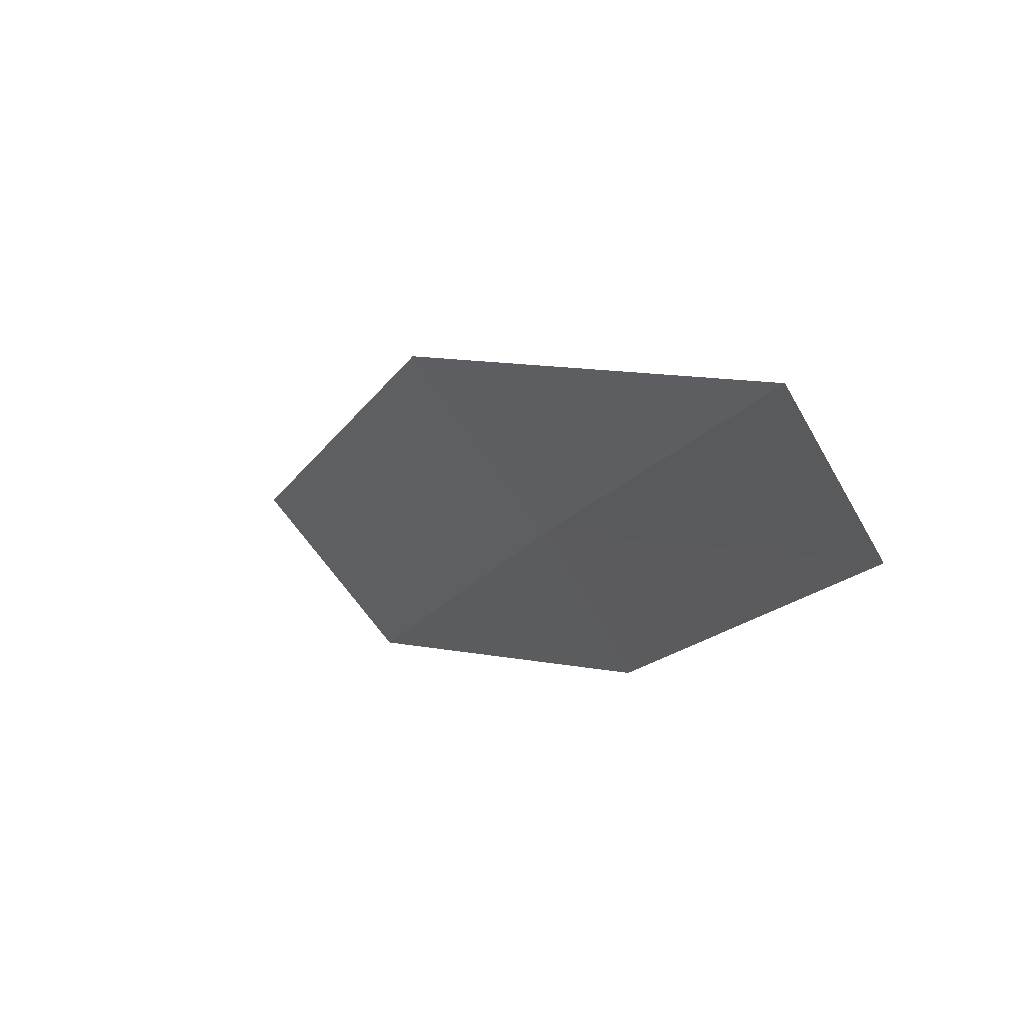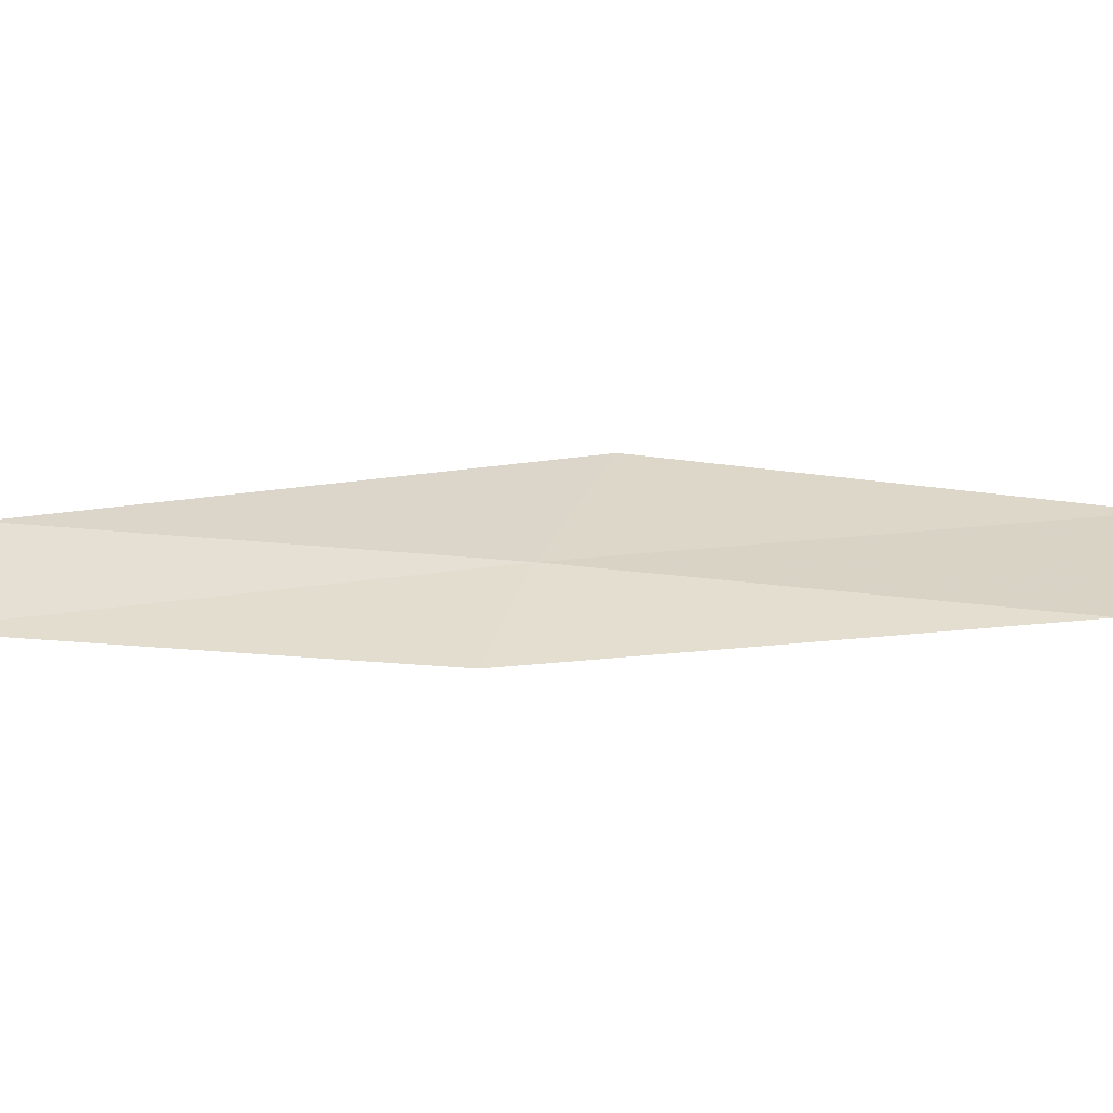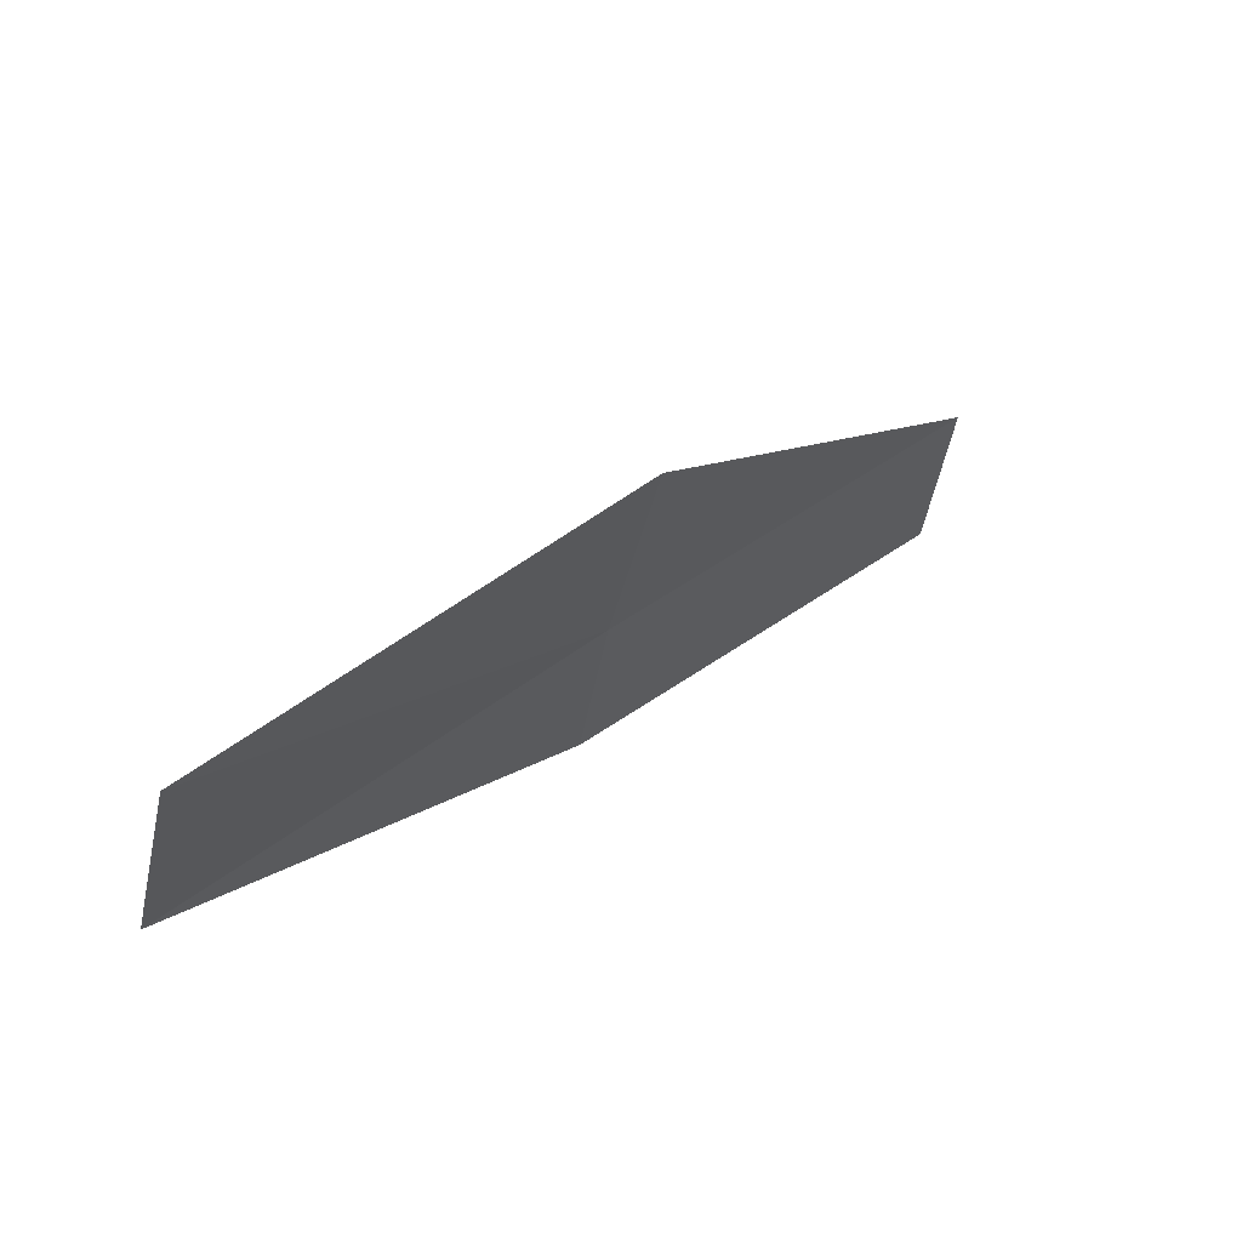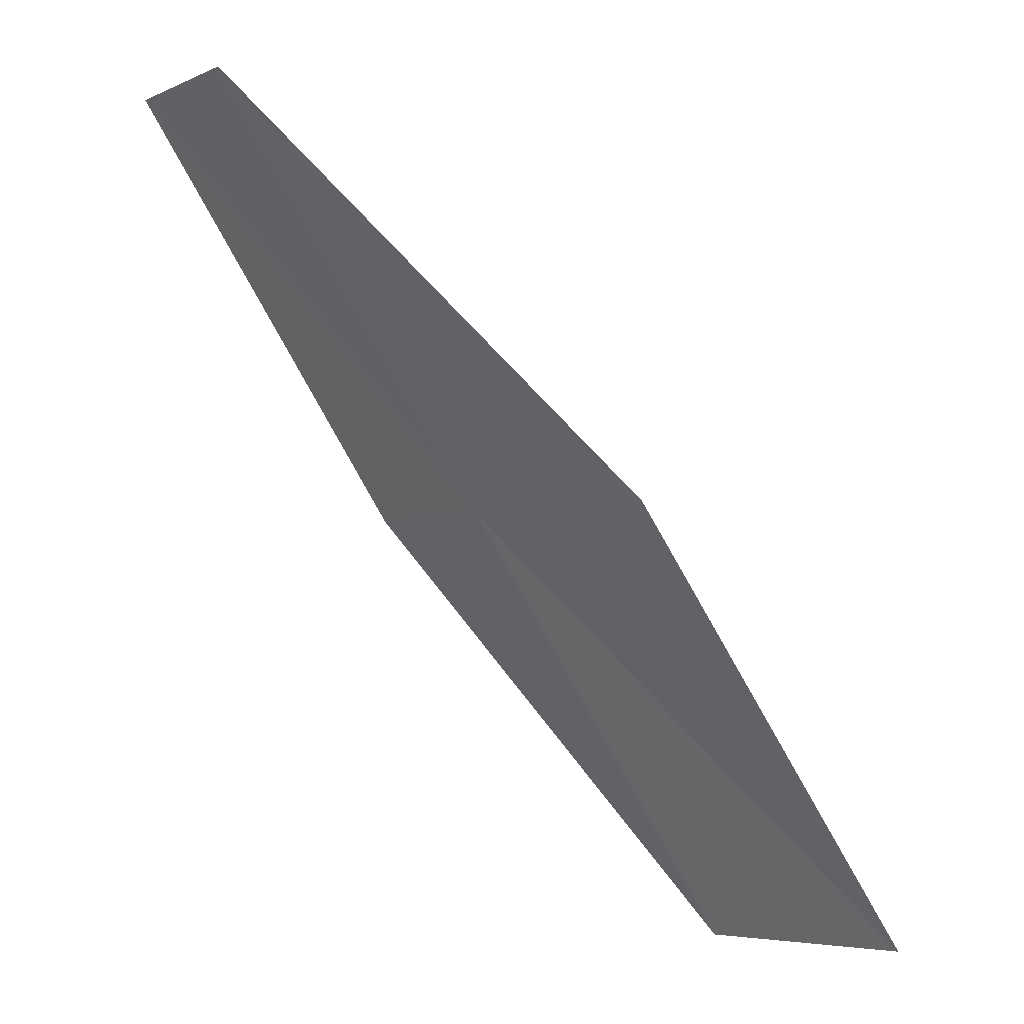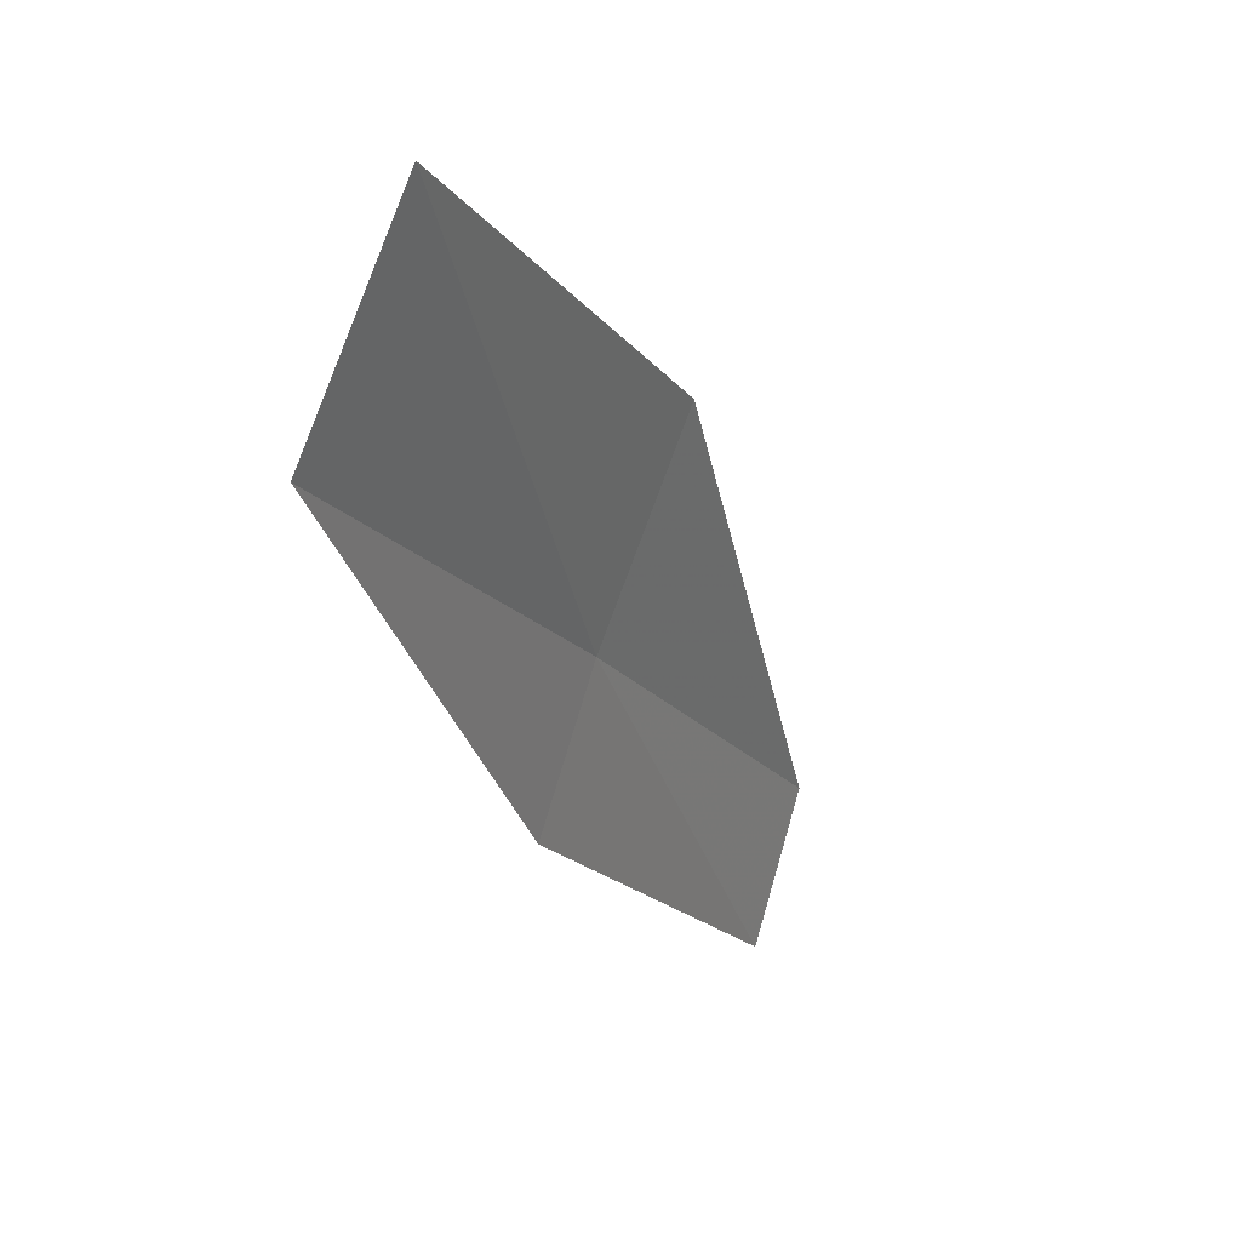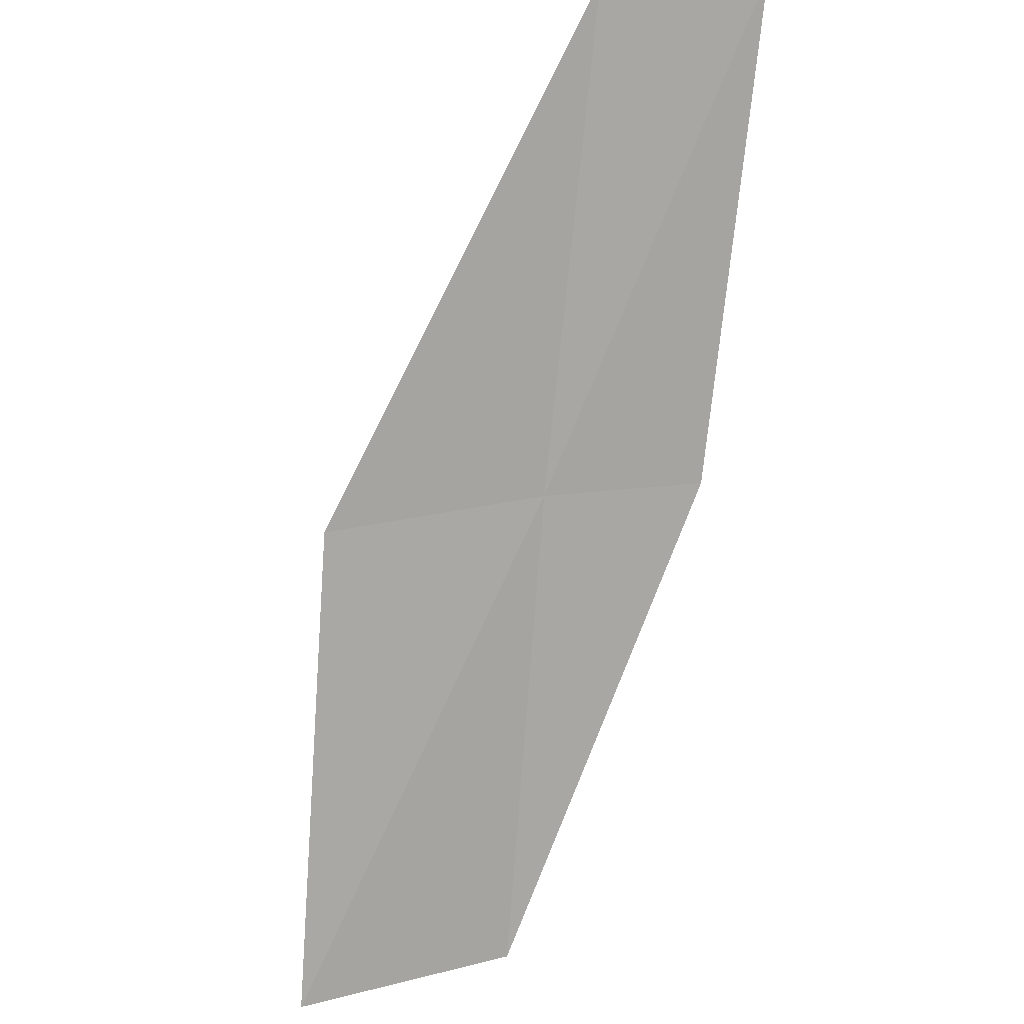
<metadata>
{"format":"obj","ext":"obj","renderer":"f3d","projection":"perspective","resolution":1024,"background":"white","views":[{"elev":-7.4,"azim":10.5,"up":"+Y"},{"elev":-28.8,"azim":124.9,"up":"+Y"},{"elev":21.9,"azim":-108.3,"up":"+Y"},{"elev":-4.2,"azim":172.0,"up":"+Z"},{"elev":-23.8,"azim":-126.1,"up":"+Y"},{"elev":47.0,"azim":-66.2,"up":"+Z"}]}
</metadata>
<code>
v -5.881 23.11 18
v -4.324 22.73 20
v -4.663 23.39 20
v -6.501 23.95 18
v -5.508 22.47 18
v -7.746 23.57 16
v -7.082 22.78 16
f 1 3 2
f 1 4 3
f 1 2 5
f 1 6 4
f 1 7 6
f 1 5 7

</code>
